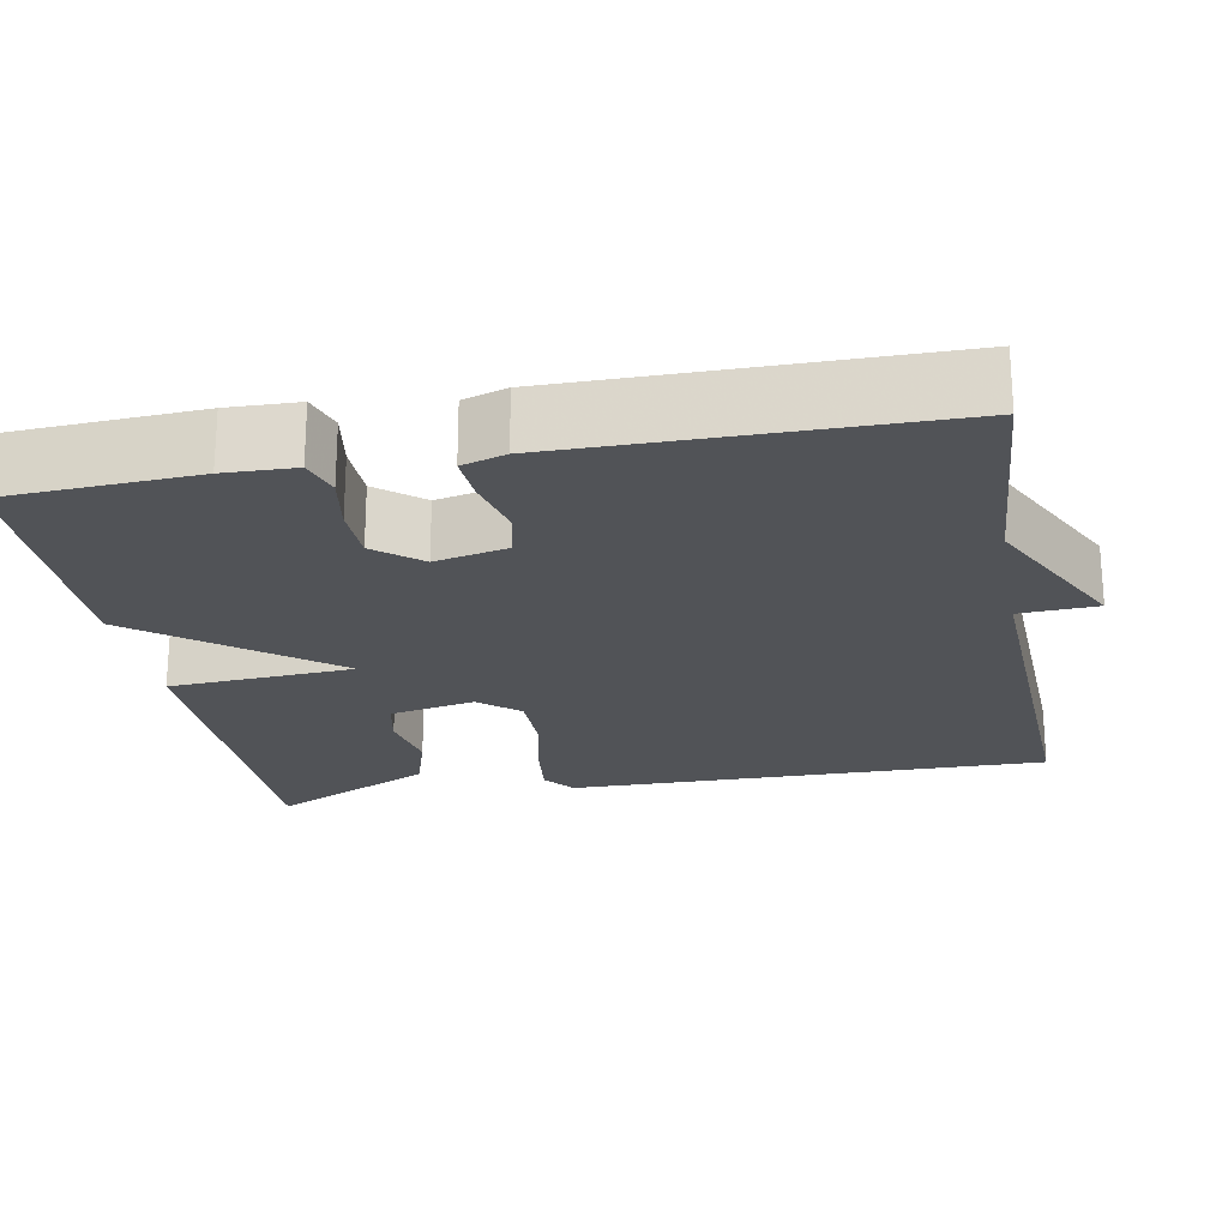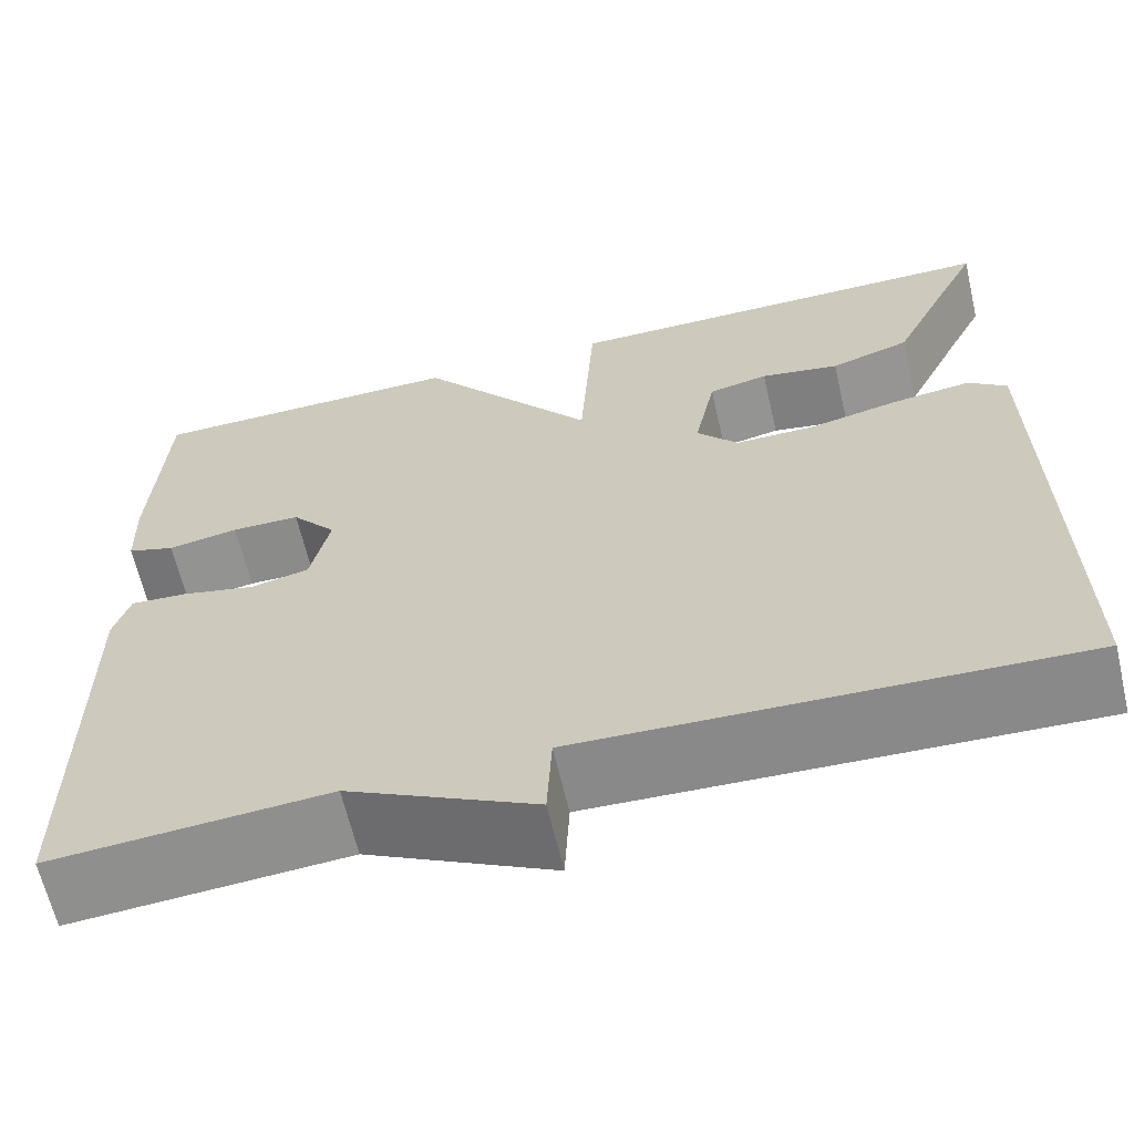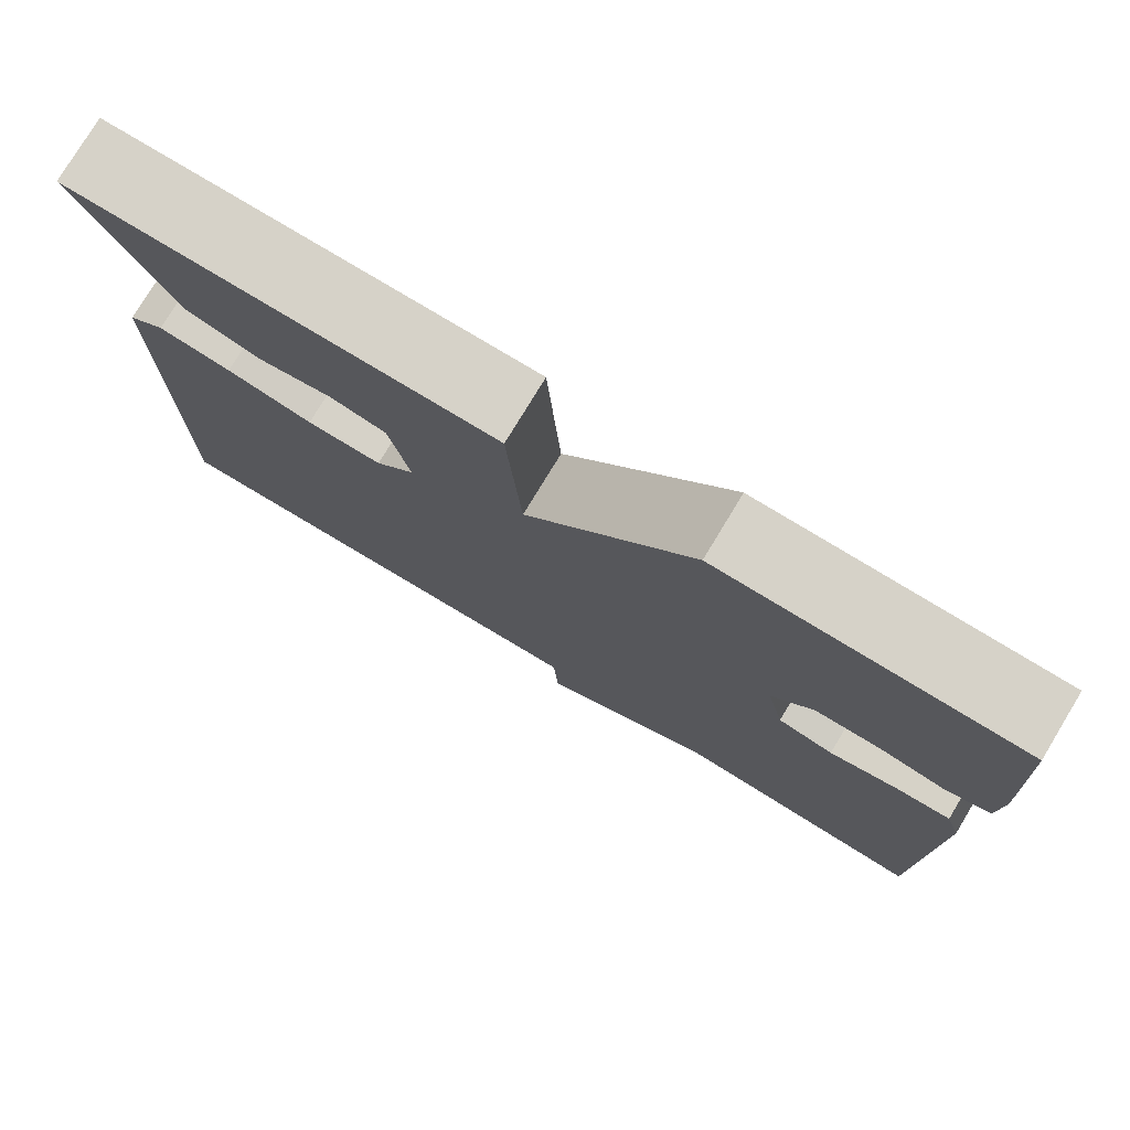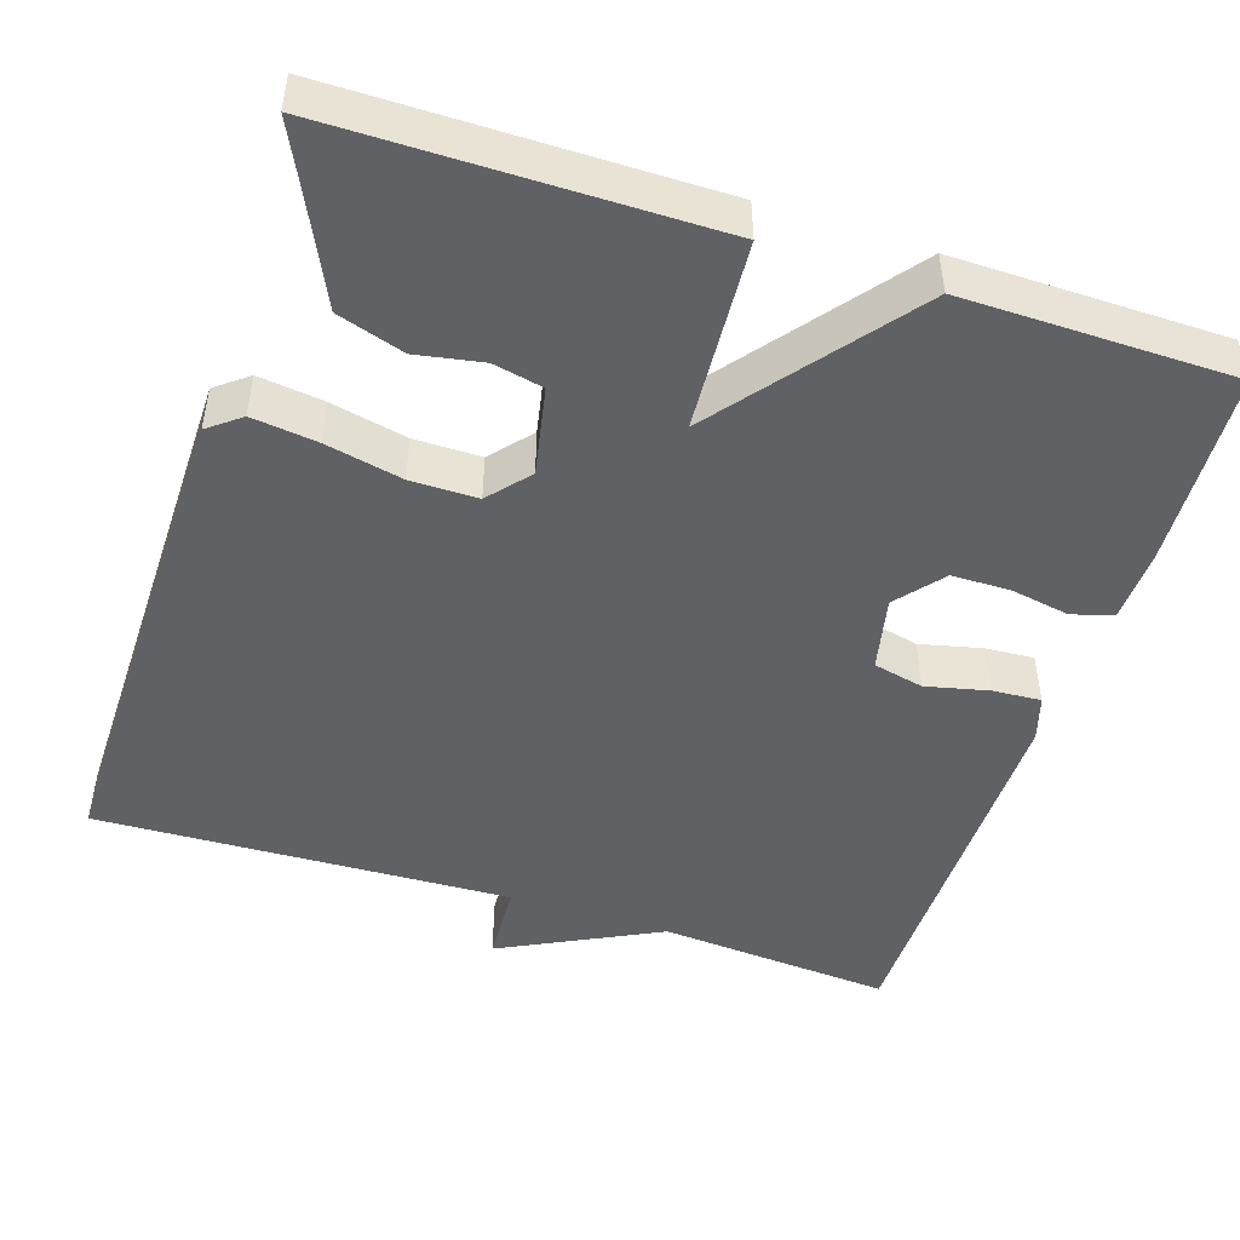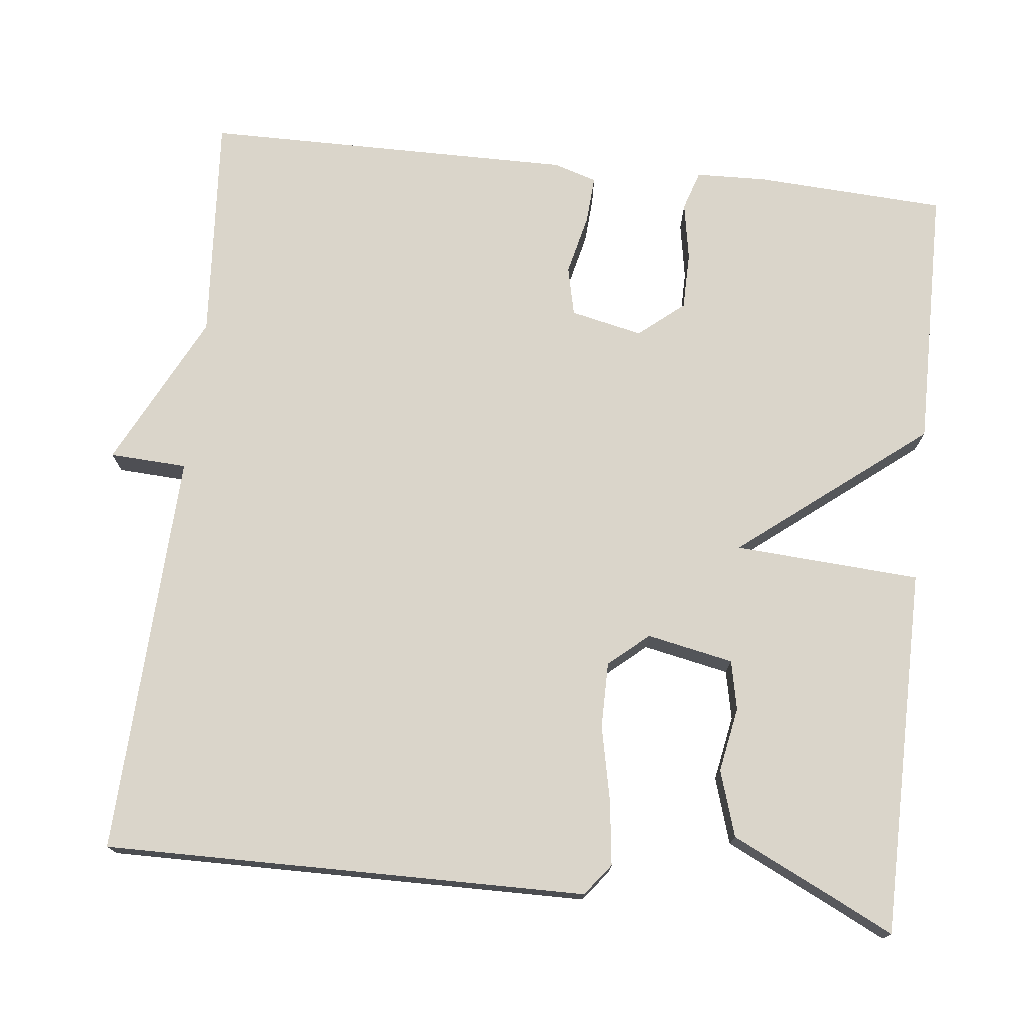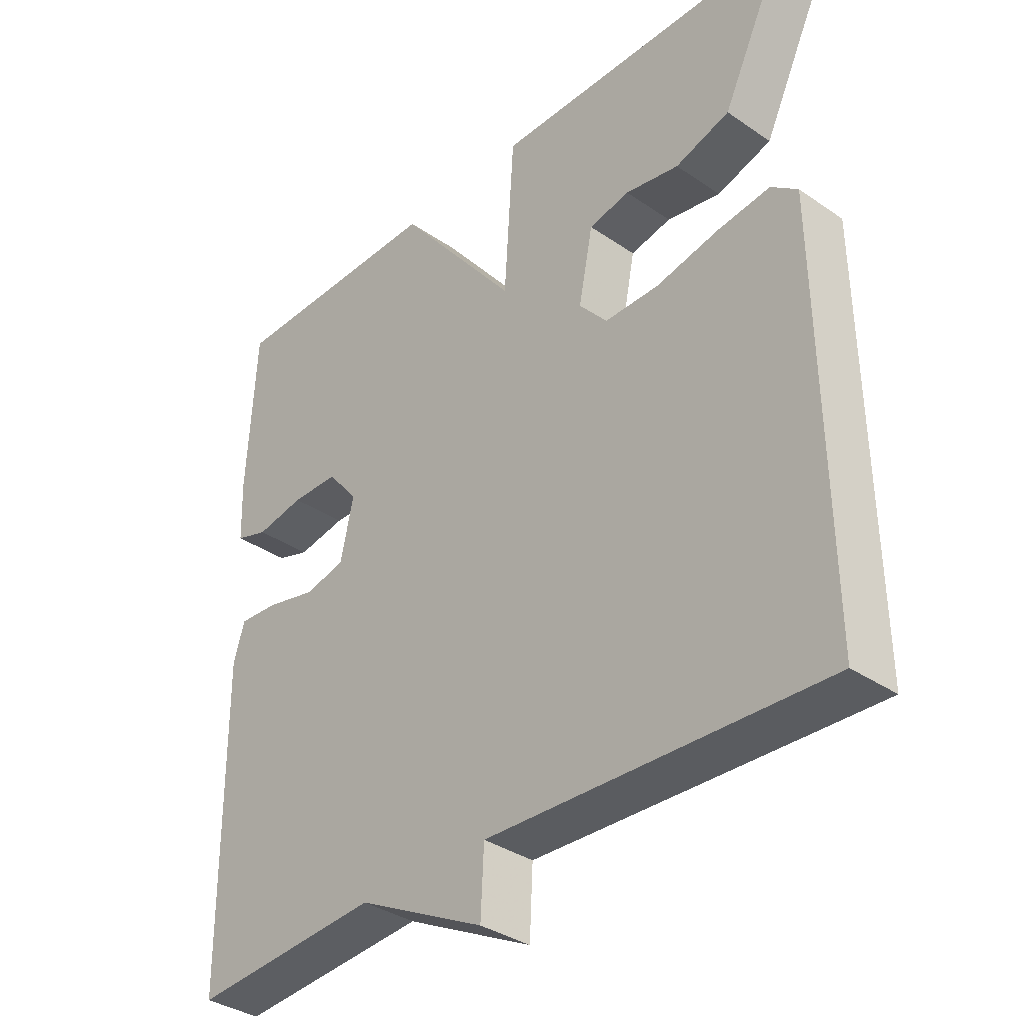
<metadata>
{"format":"obj","ext":"obj","renderer":"f3d","projection":"perspective","resolution":1024,"background":"white","views":[{"elev":-22.1,"azim":100.6,"up":"+Y"},{"elev":-64.0,"azim":-166.9,"up":"+Z"},{"elev":77.8,"azim":31.2,"up":"+Z"},{"elev":-47.9,"azim":-18.1,"up":"+Y"},{"elev":74.3,"azim":-83.7,"up":"+Y"},{"elev":-35.5,"azim":-132.2,"up":"+Z"}]}
</metadata>
<code>
v 0.5 0.07 0.5
v 0.513 0.07 0.258
v 0.51 0.07 0.169
v 0.46 0.07 0.153
v 0.386 0.07 0.166
v 0.314 0.07 0.165
v 0.267 0.07 0.108
v 0.287 0.07 0.017
v 0.349 0.07 0.003
v 0.426 0.07 0.021
v 0.486 0.07 0.025
v 0.503 0.07 -0.03
v 0.5 0.07 -0.5
v 0.212 0.07 -0.479
v 0.017 0.07 -0.577
v 0.012 0.07 -0.479
v -0.5 0.07 -0.5
v -0.493 0.07 0.11
v -0.453 0.07 0.141
v -0.372 0.07 0.131
v -0.277 0.07 0.111
v -0.194 0.07 0.111
v -0.151 0.07 0.161
v -0.173 0.07 0.27
v -0.235 0.07 0.283
v -0.317 0.07 0.268
v -0.4 0.07 0.294
v -0.464 0.07 0.427
v -0.5 0.07 0.5
v -0.034 0.07 0.503
v -0.019 0.07 0.268
v 0.166 0.07 0.503
v 0.5 0 0.5
v 0.513 0 0.258
v 0.51 0 0.169
v 0.46 0 0.153
v 0.386 0 0.166
v 0.314 0 0.165
v 0.267 0 0.108
v 0.287 0 0.017
v 0.349 0 0.003
v 0.426 0 0.021
v 0.486 0 0.025
v 0.503 0 -0.03
v 0.5 0 -0.5
v 0.212 0 -0.479
v 0.017 0 -0.577
v 0.012 0 -0.479
v -0.5 0 -0.5
v -0.493 0 0.11
v -0.453 0 0.141
v -0.372 0 0.131
v -0.277 0 0.111
v -0.194 0 0.111
v -0.151 0 0.161
v -0.173 0 0.27
v -0.235 0 0.283
v -0.317 0 0.268
v -0.4 0 0.294
v -0.464 0 0.427
v -0.5 0 0.5
v -0.034 0 0.503
v -0.019 0 0.268
v 0.166 0 0.503
f 3 4 5
f 2 3 5
f 1 2 5
f 32 1 5
f 31 32 5
f 28 29 30 31
f 25 26 27 28
f 24 25 28 31
f 31 5 6
f 24 31 6
f 23 24 6
f 19 20 21
f 18 19 21
f 17 18 21
f 16 17 21
f 16 21 22
f 14 15 16
f 14 16 22 23
f 12 13 14
f 11 12 14
f 10 11 14
f 9 10 14
f 8 9 14
f 7 8 14 23
f 6 7 23
f 37 36 35
f 37 35 34
f 37 34 33
f 37 33 64
f 37 64 63
f 63 62 61 60
f 60 59 58 57
f 63 60 57 56
f 38 37 63
f 38 63 56
f 38 56 55
f 53 52 51
f 53 51 50
f 53 50 49
f 53 49 48
f 54 53 48
f 48 47 46
f 55 54 48 46
f 46 45 44
f 46 44 43
f 46 43 42
f 46 42 41
f 46 41 40
f 55 46 40 39
f 55 39 38
f 1 33 34 2
f 2 34 35 3
f 3 35 36 4
f 4 36 37 5
f 5 37 38 6
f 6 38 39 7
f 7 39 40 8
f 8 40 41 9
f 9 41 42 10
f 10 42 43 11
f 11 43 44 12
f 12 44 45 13
f 13 45 46 14
f 14 46 47 15
f 15 47 48 16
f 16 48 49 17
f 17 49 50 18
f 18 50 51 19
f 19 51 52 20
f 20 52 53 21
f 21 53 54 22
f 22 54 55 23
f 23 55 56 24
f 24 56 57 25
f 25 57 58 26
f 26 58 59 27
f 27 59 60 28
f 28 60 61 29
f 29 61 62 30
f 30 62 63 31
f 31 63 64 32
f 32 64 33 1

</code>
